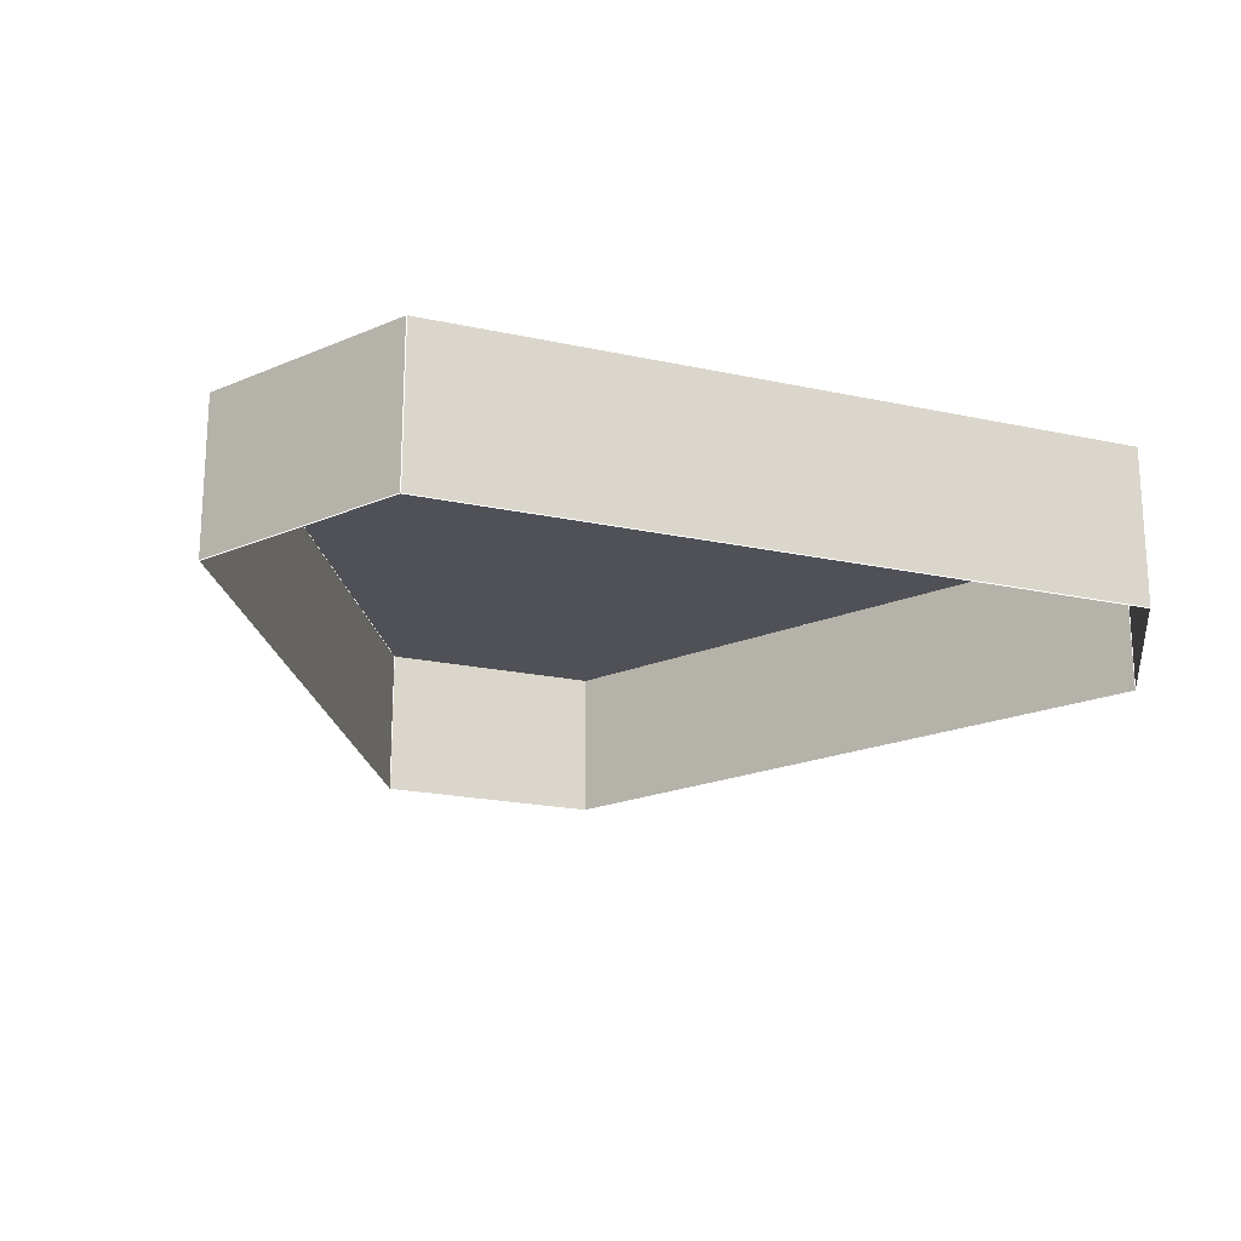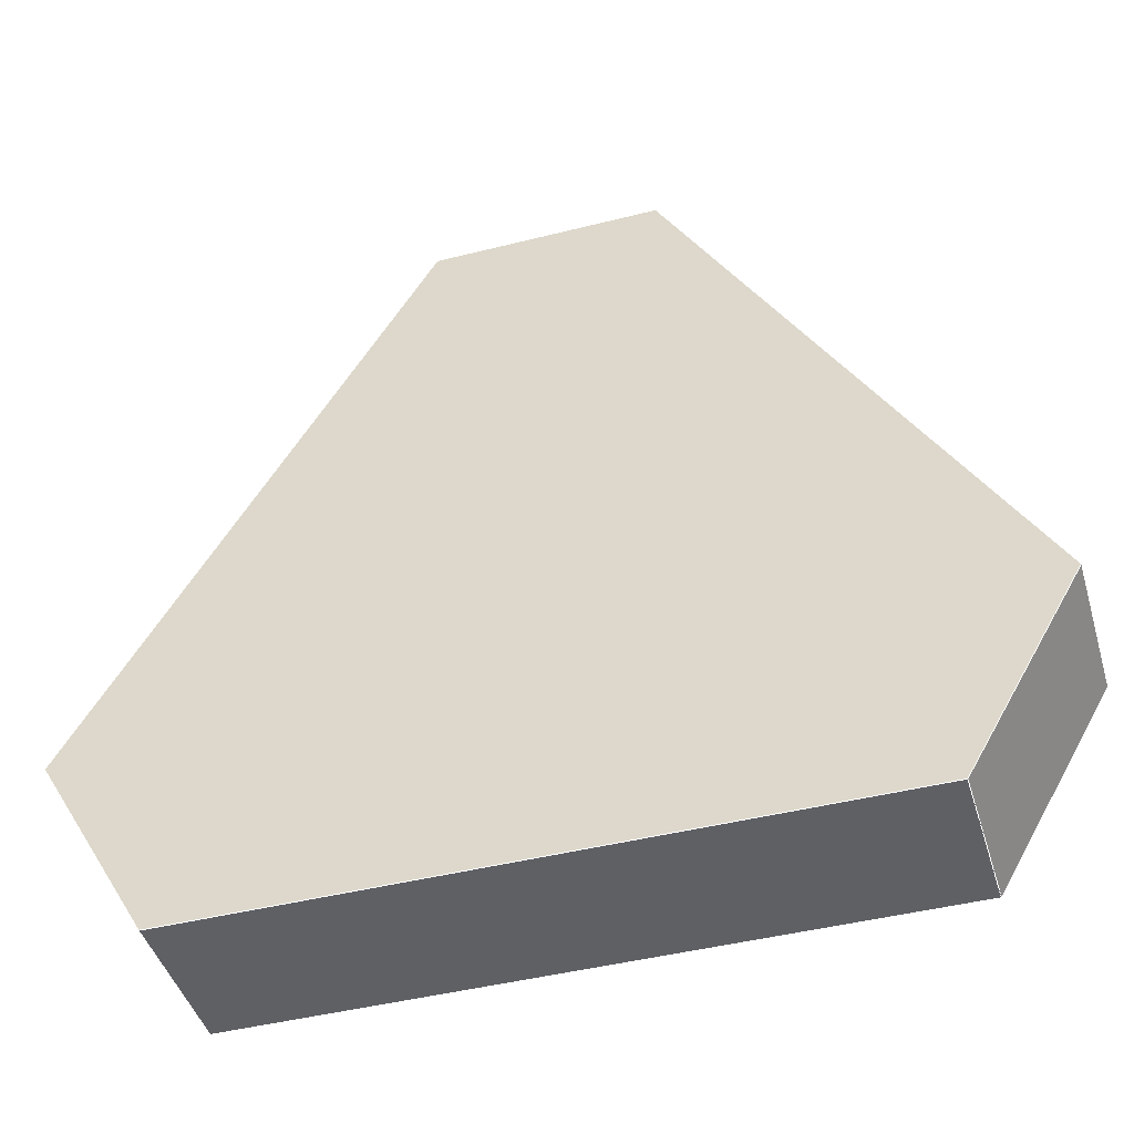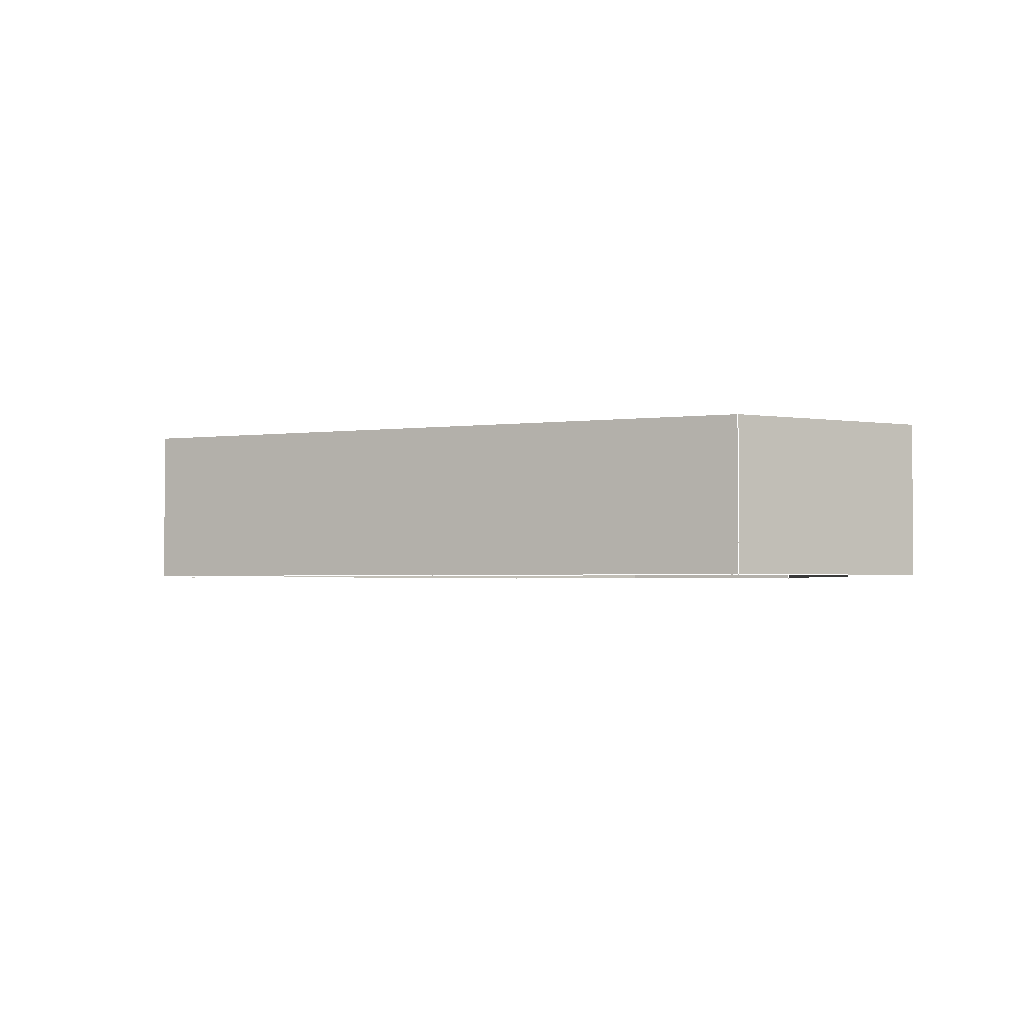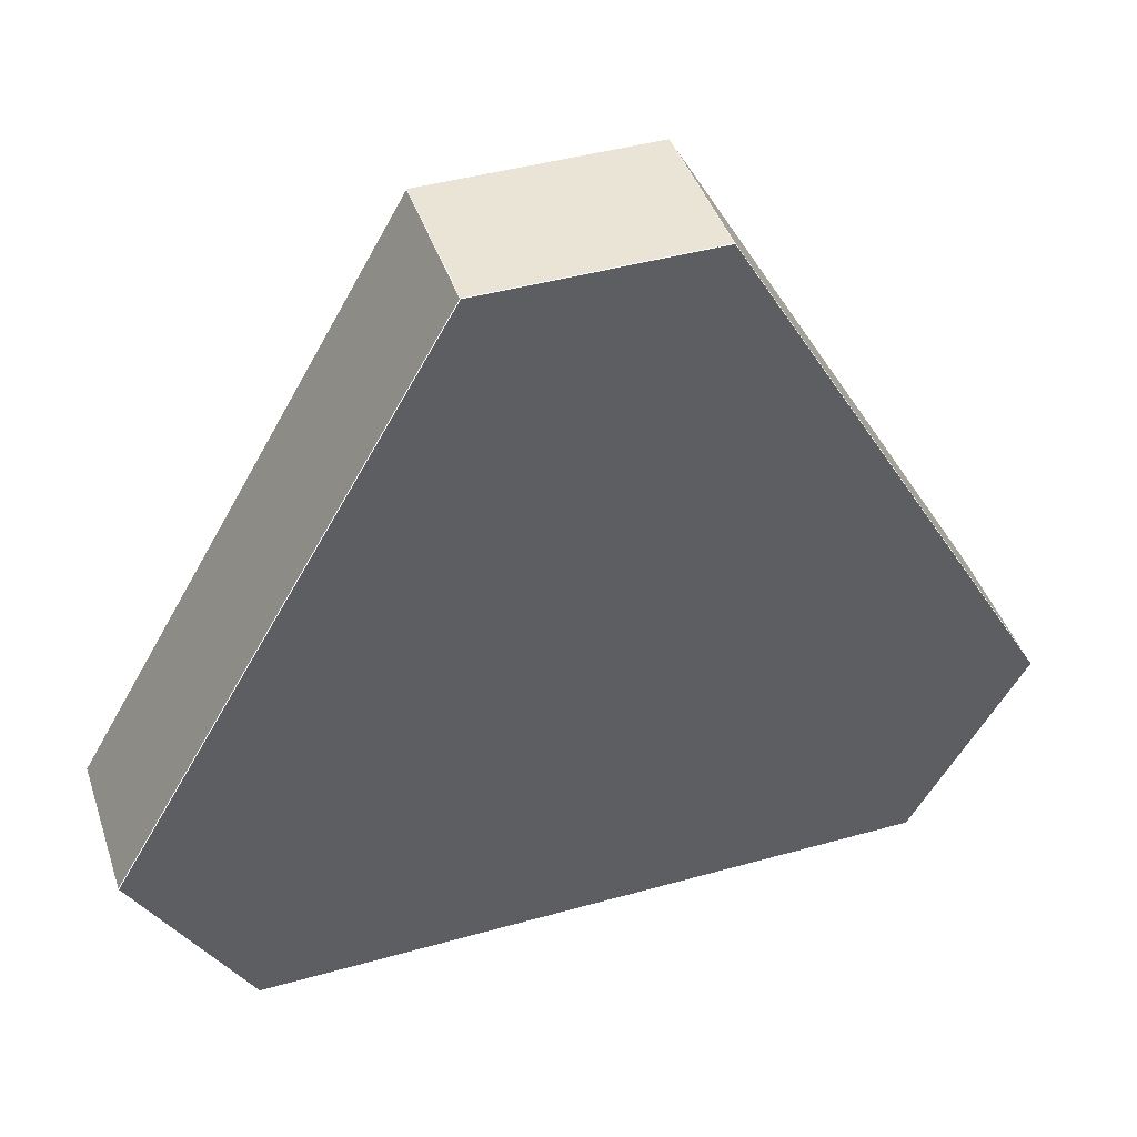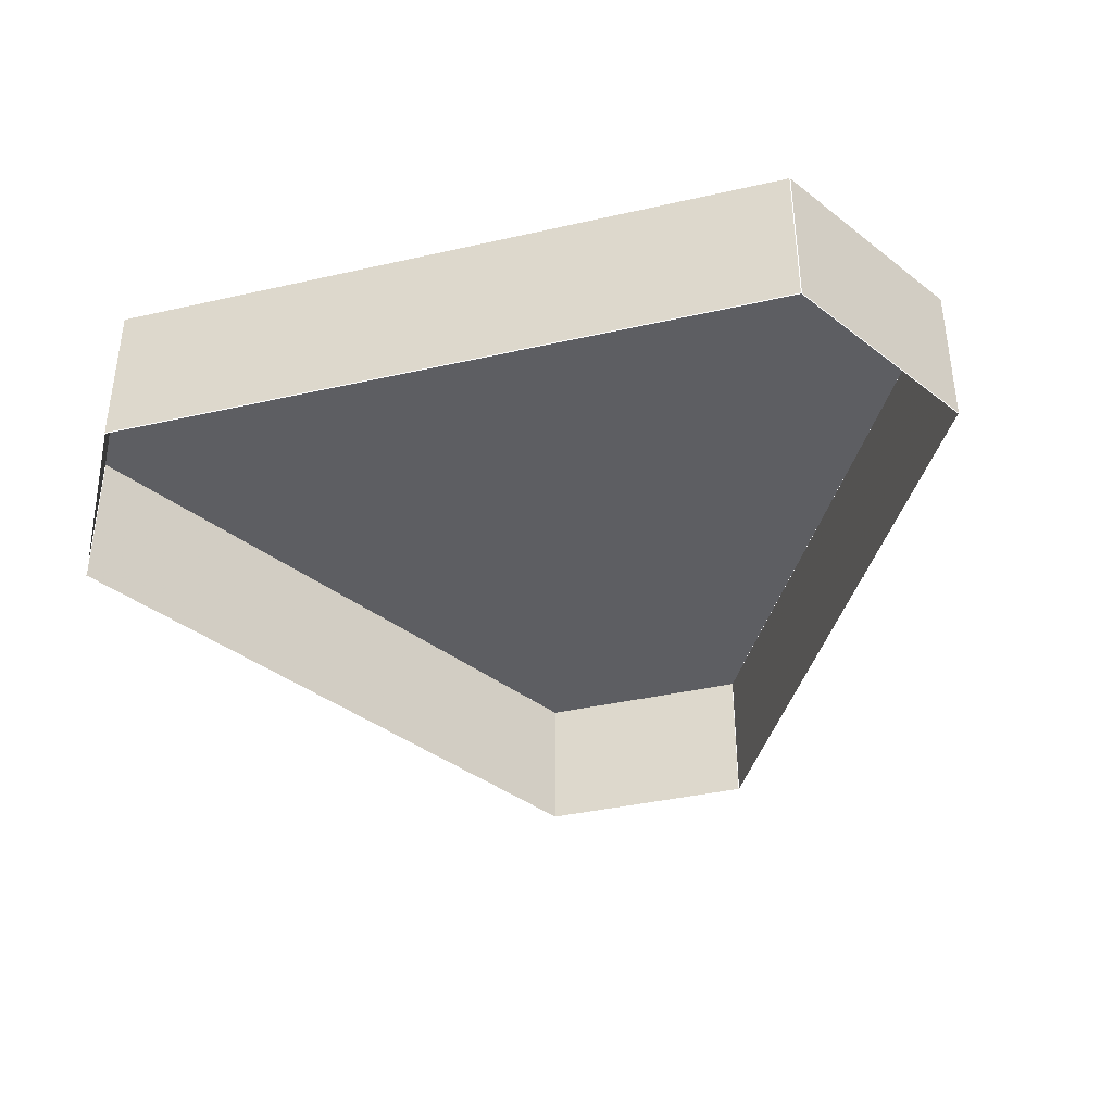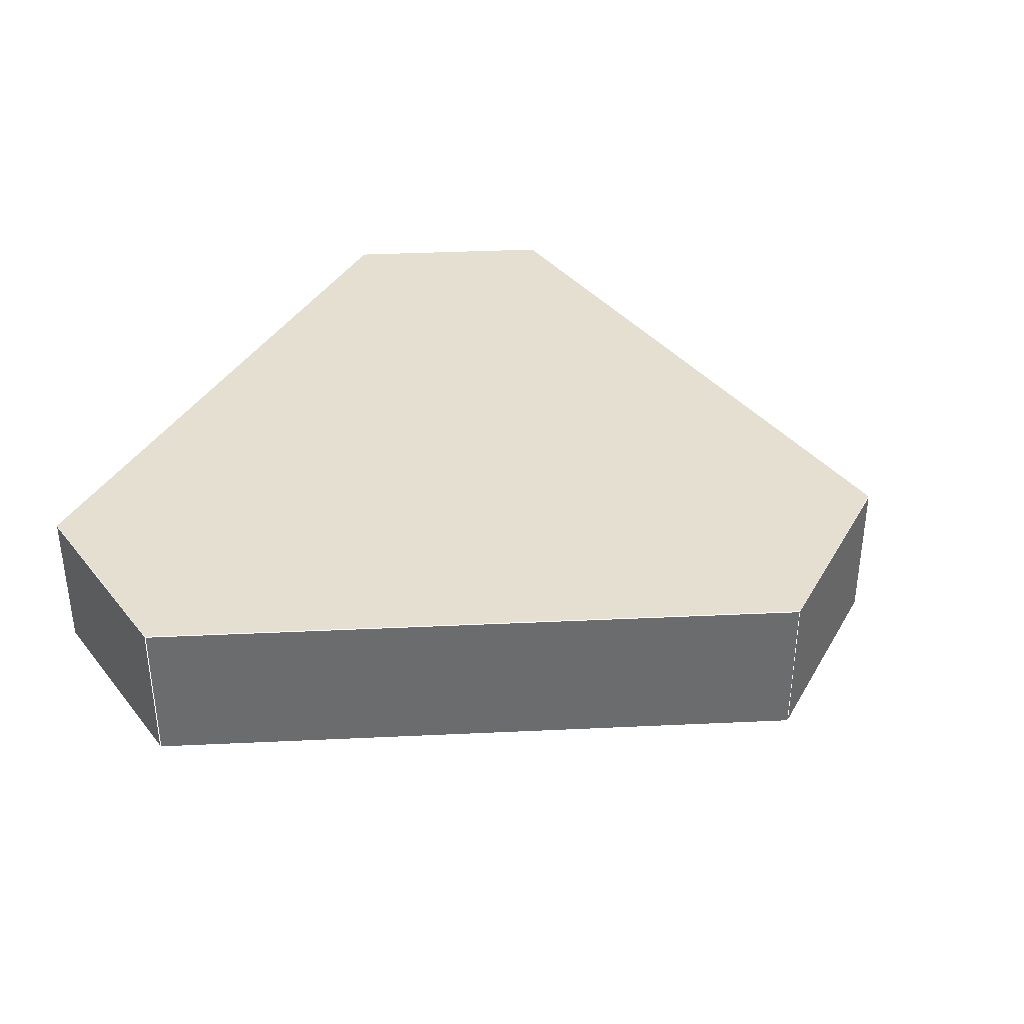
<metadata>
{"format":"obj","ext":"obj","renderer":"f3d","projection":"perspective","resolution":1024,"background":"white","views":[{"elev":-20.3,"azim":158.2,"up":"+Y"},{"elev":-44.6,"azim":-163.6,"up":"+Z"},{"elev":-2.2,"azim":87.3,"up":"+Y"},{"elev":43.7,"azim":161.7,"up":"+Z"},{"elev":-38.8,"azim":-164.1,"up":"+Y"},{"elev":36.7,"azim":-63.5,"up":"+Y"}]}
</metadata>
<code>
v 0.0394 0.192 0.1535
v 0.1618 0.192 -0.05826
v 0.1208 0.192 -0.1293
v -0.1238 0.192 -0.1294
v -0.1648 0.192 -0.05838
v -0.04259 0.192 0.1535
v 0.0394 0.192 0.1535
v -0.04259 0.192 0.1535
v -0.04259 0.1368 0.1535
v 0.0394 0.1368 0.1535
v -0.04259 0.192 0.1535
v -0.1648 0.192 -0.05838
v -0.1648 0.1368 -0.05838
v -0.04259 0.1368 0.1535
v -0.1238 0.192 -0.1294
v -0.1238 0.1368 -0.1294
v -0.1238 0.192 -0.1294
v 0.1208 0.192 -0.1293
v 0.1208 0.1368 -0.1293
v -0.1238 0.1368 -0.1294
v 0.1208 0.192 -0.1293
v 0.1618 0.192 -0.05826
v 0.1618 0.1368 -0.05826
v 0.1208 0.1368 -0.1293
v 0.0394 0.192 0.1535
v 0.0394 0.1368 0.1535
f 1 2 3
f 1 3 4
f 1 4 5
f 1 5 6
f 7 8 9
f 7 9 10
f 11 12 13
f 11 13 14
f 12 15 16
f 12 16 13
f 17 18 19
f 17 19 20
f 21 22 23
f 21 23 24
f 22 25 26
f 22 26 23
l 20 24
l 21 22
l 12 17
l 17 21
l 25 26
l 14 13
l 21 24
l 25 11
l 12 13
l 11 12
l 17 20
l 21 22
l 14 26
l 17 21
l 11 12
l 24 23
l 11 14
l 17 20
l 25 26
l 21 24
l 11 14
l 12 13
l 13 20
l 25 11
l 25 22
l 26 23
l 12 17
l 22 23
l 22 23
l 25 22

</code>
